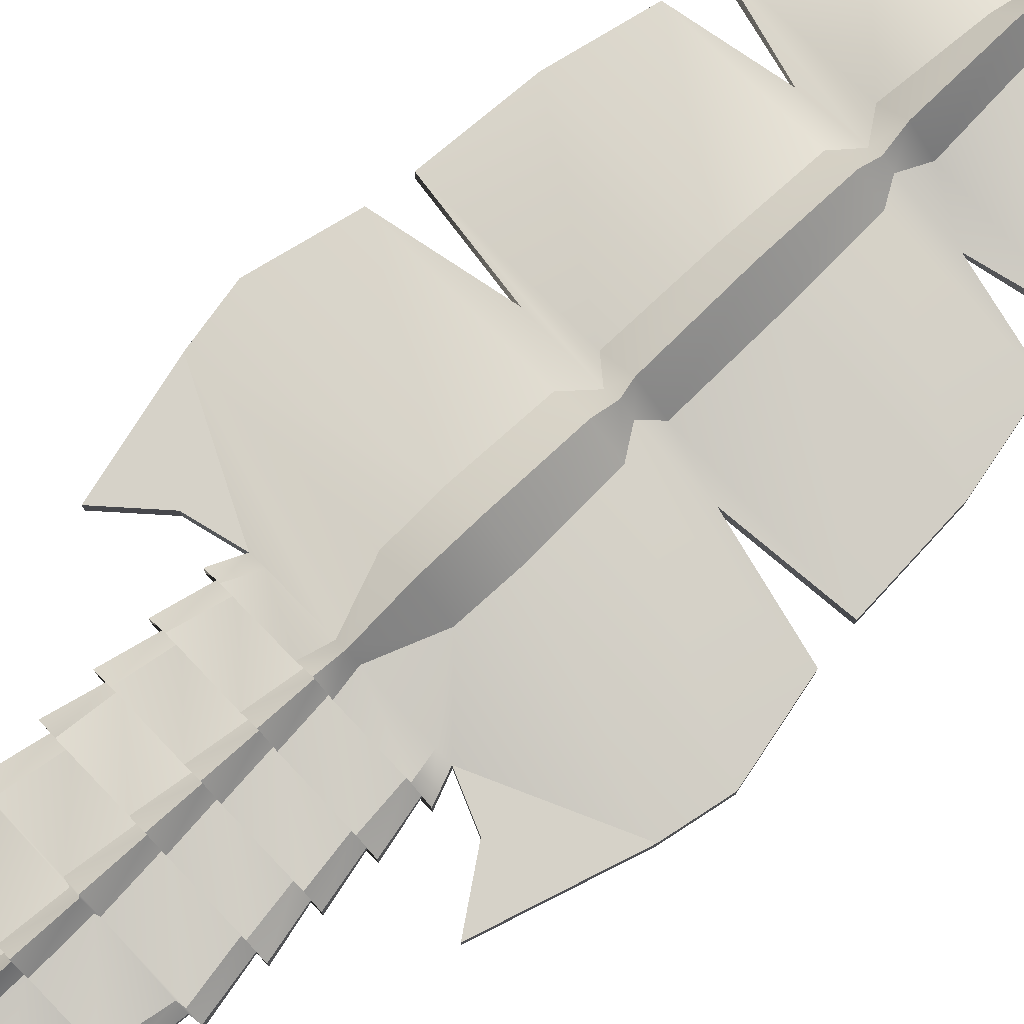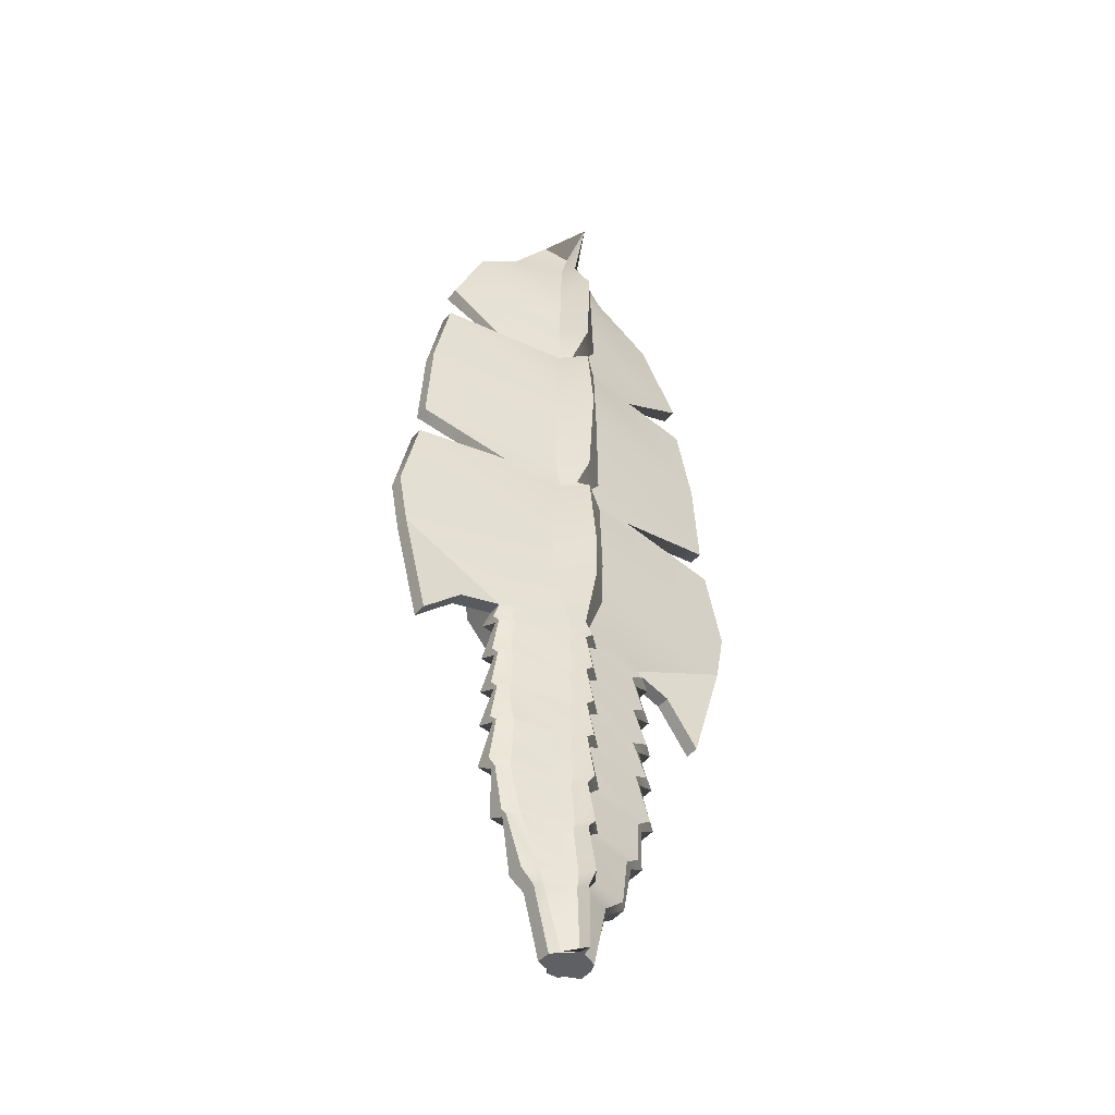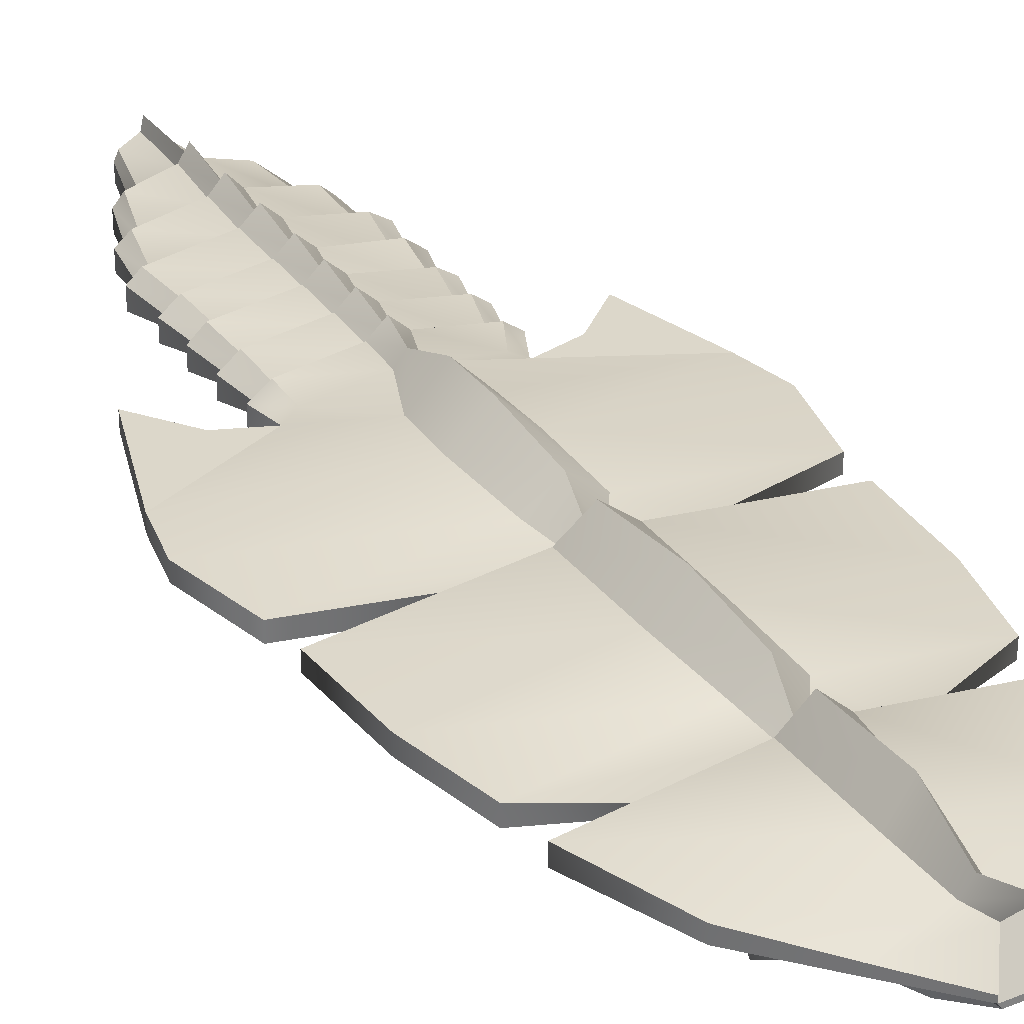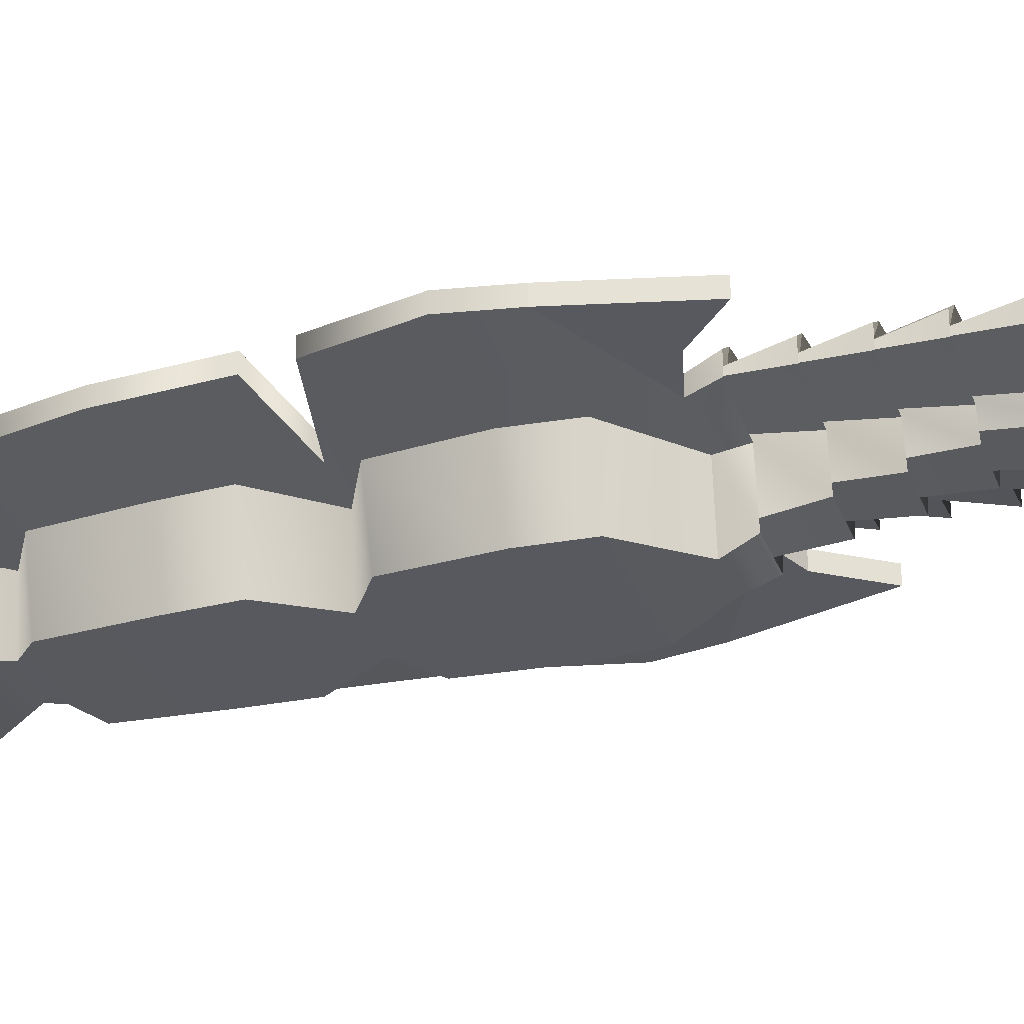
<metadata>
{"format":"obj","ext":"obj","renderer":"f3d","projection":"perspective","resolution":1024,"background":"white","views":[{"elev":78.4,"azim":-133.6,"up":"+Y"},{"elev":-44.6,"azim":143.9,"up":"+Z"},{"elev":30.7,"azim":-29.2,"up":"+Y"},{"elev":-30.4,"azim":108.4,"up":"+Y"}]}
</metadata>
<code>
g default
v -0.1042 -0.008149 -1.149
v 0.1722 -0.008149 -1.149
v -0.3866 -0.008149 -0.8155
v 0.4546 -0.008149 -0.8155
v -0.4079 -0.008149 -0.4821
v 0.4759 -0.008149 -0.4821
v -0.3683 -0.008149 0.03332
v 0.4363 -0.008149 0.03332
v -0.1399 -0.008149 0.1845
v 0.2079 -0.008149 0.1845
v -0.3584 -0.008149 0.5179
v 0.4264 -0.008149 0.5179
v -0.3453 -0.008149 0.8512
v 0.4133 -0.008149 0.8512
v -0.307 -0.008149 1.367
v 0.375 -0.008149 1.367
v -0.1145 0.03766 1.518
v 0.1825 0.03766 1.518
v -0.3247 -0.01255 1.851
v 0.3927 -0.01255 1.851
v -0.2175 0.1784 2.185
v 0.2855 0.1784 2.185
v -0.09991 0.2059 2.518
v 0.1679 0.2059 2.518
v -0.05703 0.2639 2.654
v 0.125 0.2639 2.654
v -0.1076 0.447 2.851
v 0.1756 0.447 2.851
v -0.3587 0.4383 2.518
v 0.4267 0.4383 2.518
v -0.7034 0.4932 2.185
v 0.7714 0.4932 2.185
v -0.9426 0.5311 1.628
v 1.011 0.5311 1.628
v -0.4015 0.423 1.518
v 0.4695 0.423 1.518
v -0.966 0.5216 1.367
v 1.034 0.5216 1.367
v -1.078 0.5216 0.8512
v 1.146 0.5216 0.8512
v -1.117 0.5216 0.2564
v 1.185 0.5216 0.2564
v -0.476 0.5216 0.1845
v 0.544 0.5216 0.1845
v -1.146 0.5216 0.03332
v 1.214 0.5216 0.03332
v -1.262 0.5216 -0.4821
v 1.33 0.5216 -0.4821
v -1.199 0.5216 -0.8155
v 1.267 0.5216 -0.8155
v -0.4991 0.5216 -1.149
v 0.5605 0.5216 -1.149
v 0.1568 0.3895 2.851
v -0.0888 0.3895 2.851
v 0.2204 0.3895 -1.149
v -0.1524 0.3895 -1.149
v 0.6013 0.3895 -0.8155
v 0.63 0.3895 -0.4821
v 0.5767 0.3895 0.03332
v 0.2686 0.3895 0.1845
v 0.5634 0.3895 0.5179
v 0.5457 0.3895 0.8512
v 0.494 0.3895 1.367
v 0.2344 0.3895 1.518
v 0.5178 0.3895 1.851
v 0.3733 0.3895 2.185
v 0.2146 0.3895 2.518
v -0.5333 0.3895 -0.8155
v -0.562 0.3895 -0.4821
v -0.5087 0.3895 0.03332
v -0.2006 0.3895 0.1845
v -0.4954 0.3895 0.5179
v -0.4777 0.3895 0.8512
v -0.426 0.3895 1.367
v -0.1663 0.3895 1.518
v -0.4498 0.3895 1.851
v -0.3053 0.3895 2.185
v -0.1466 0.3895 2.518
v 0.1756 0.419 2.851
v -0.1076 0.4161 2.851
v -0.4991 0.4253 -1.149
v 0.5605 0.4253 -1.149
v 1.267 0.4253 -0.8155
v 1.33 0.4253 -0.4821
v 1.214 0.4253 0.03332
v 0.544 0.4253 0.1845
v 1.185 0.4253 0.2564
v 1.146 0.4253 0.8512
v 1.034 0.4253 1.367
v 0.4695 0.3768 1.518
v 1.011 0.43 1.628
v 0.7714 0.4113 2.185
v 0.4267 0.3843 2.518
v -1.199 0.4253 -0.8155
v -1.262 0.4253 -0.4821
v -1.146 0.4253 0.03332
v -0.476 0.4253 0.1845
v -1.117 0.4253 0.2564
v -1.078 0.4253 0.8512
v -0.966 0.4253 1.367
v -0.4015 0.3768 1.518
v -0.9426 0.43 1.628
v -0.7034 0.4113 2.185
v -0.3587 0.3843 2.518
v 0.8445 0.4253 -1.225
v 1.102 0.4253 -1.466
v 0.8445 0.5216 -1.225
v 1.102 0.5216 -1.466
v -0.755 0.4253 -1.25
v -0.9757 0.4253 -1.557
v -0.9757 0.5216 -1.557
v -0.755 0.5216 -1.25
v 0.034 0.7819 1.628
v 0.034 0.8021 2.185
v 0.0373 0.5883 1.518
v 0.034 0.7725 1.367
v 0.034 0.8305 0.8512
v 0.034 0.7725 0.2564
v 0.034 0.628 0.1845
v 0.034 0.7725 0.03332
v 0.034 0.8305 -0.4821
v 0.034 0.8305 -0.8155
v 0.034 0.7079 -1.149
v 0.034 0.6315 2.518
v 0.034 0.7559 2.851
v 0.09671 0.634 -1.149
v 0.05591 0.5594 2.679
v 0.09477 0.5507 2.518
v 0.1481 0.6056 2.185
v 0.1851 0.6435 1.628
v 0.1019 0.5354 1.518
v 0.1887 0.634 1.367
v 0.2061 0.634 0.8512
v 0.2121 0.634 0.2564
v 0.1129 0.5465 0.1845
v 0.2166 0.634 0.03332
v 0.2345 0.634 -0.4821
v 0.2248 0.634 -0.8155
v -0.08012 0.6056 2.185
v -0.1171 0.6435 1.628
v -0.03288 0.5354 1.518
v -0.1207 0.634 1.367
v -0.1381 0.634 0.8512
v -0.1441 0.634 0.2564
v -0.04492 0.5465 0.1845
v -0.1486 0.634 0.03332
v -0.1665 0.634 -0.4821
v -0.1568 0.634 -0.8155
v -0.0287 0.634 -1.149
v 0.0121 0.5594 2.679
v -0.02676 0.5507 2.518
v -0.1207 0.06052 -1.307
v -0.1748 0.3969 -1.307
v 0.2436 0.3969 -1.307
v 0.1895 0.06052 -1.307
v -0.5639 0.4394 -1.307
v 0.6252 0.4394 -1.307
v 0.6252 0.5538 -1.307
v 0.13 0.6872 -1.307
v -0.5639 0.5538 -1.307
v -0.06121 0.6872 -1.307
v 0.03441 0.7749 -1.307
v -0.1042 0.1275 -1.278
v -0.1524 0.4493 -1.278
v 0.2204 0.4493 -1.278
v 0.1722 0.1275 -1.278
v -0.4991 0.4852 -1.278
v 0.5605 0.4852 -1.278
v 0.5605 0.5216 -1.278
v 0.09671 0.634 -1.278
v -0.4991 0.5216 -1.278
v -0.0287 0.634 -1.278
v 0.034 0.7079 -1.278
v -0.1207 0.1583 -1.572
v -0.1748 0.3969 -1.572
v 0.2436 0.3969 -1.572
v 0.1895 0.1583 -1.572
v -0.5639 0.4394 -1.572
v 0.6252 0.4394 -1.572
v 0.6252 0.5538 -1.572
v 0.13 0.6872 -1.572
v -0.5639 0.5538 -1.572
v -0.06121 0.6872 -1.572
v 0.03441 0.7749 -1.572
v -0.1042 0.2253 -1.543
v -0.1524 0.4493 -1.543
v 0.2204 0.4493 -1.543
v 0.1722 0.2253 -1.543
v -0.4991 0.4852 -1.543
v 0.5605 0.4852 -1.543
v 0.5605 0.5216 -1.543
v 0.09671 0.634 -1.543
v -0.4991 0.5216 -1.543
v -0.0287 0.634 -1.543
v 0.034 0.7079 -1.543
v -0.1207 0.2064 -1.839
v -0.1748 0.3969 -1.839
v 0.2436 0.3969 -1.839
v 0.1895 0.2064 -1.839
v -0.5639 0.4394 -1.839
v 0.6252 0.4394 -1.839
v 0.6252 0.5538 -1.839
v 0.13 0.6872 -1.839
v -0.5639 0.5538 -1.839
v -0.06121 0.6872 -1.839
v 0.03441 0.7749 -1.839
v -0.1042 0.2734 -1.813
v -0.1524 0.4493 -1.813
v 0.2204 0.4493 -1.813
v 0.1722 0.2734 -1.813
v -0.4991 0.4852 -1.813
v 0.5605 0.4852 -1.813
v 0.5605 0.5216 -1.813
v 0.09671 0.634 -1.813
v -0.4991 0.5216 -1.813
v -0.0287 0.634 -1.813
v 0.034 0.7079 -1.813
v -0.1207 0.2679 -2.1
v -0.1748 0.3969 -2.1
v 0.2436 0.3969 -2.1
v 0.1895 0.2679 -2.1
v -0.5639 0.4394 -2.1
v 0.6252 0.4394 -2.1
v 0.6252 0.5538 -2.1
v 0.13 0.6872 -2.1
v -0.5639 0.5538 -2.1
v -0.06121 0.6872 -2.1
v 0.03441 0.7749 -2.1
v -0.1042 0.3349 -2.07
v -0.1524 0.4493 -2.07
v 0.2204 0.4493 -2.07
v 0.1722 0.3349 -2.07
v -0.4991 0.4852 -2.07
v 0.5605 0.4852 -2.07
v 0.5605 0.5216 -2.07
v 0.09671 0.634 -2.07
v -0.4991 0.5216 -2.07
v -0.0287 0.634 -2.07
v 0.034 0.7079 -2.07
v -0.1207 0.2939 -2.409
v -0.1748 0.3969 -2.409
v 0.2436 0.3969 -2.409
v 0.1895 0.2939 -2.409
v -0.5639 0.4394 -2.409
v 0.6252 0.4394 -2.409
v 0.6252 0.5538 -2.409
v 0.13 0.6872 -2.409
v -0.5639 0.5538 -2.409
v -0.06121 0.6872 -2.409
v 0.03441 0.7749 -2.409
v -0.1042 0.3609 -2.418
v -0.1524 0.4493 -2.418
v 0.2204 0.4493 -2.418
v 0.1722 0.3609 -2.418
v -0.4991 0.4852 -2.418
v 0.5605 0.4852 -2.418
v 0.5605 0.5216 -2.418
v 0.09671 0.634 -2.418
v -0.4991 0.5216 -2.418
v -0.0287 0.634 -2.418
v 0.034 0.7079 -2.418
v -0.0966 0.2939 -2.733
v -0.1421 0.3969 -2.733
v 0.2097 0.3969 -2.733
v 0.1642 0.2939 -2.733
v -0.4693 0.4394 -2.733
v 0.5307 0.4394 -2.733
v 0.5307 0.5538 -2.733
v 0.1142 0.6872 -2.733
v -0.4693 0.5538 -2.733
v -0.0466 0.6872 -2.733
v 0.03381 0.7749 -2.733
v -0.08273 0.3609 -2.726
v -0.1233 0.4493 -2.726
v 0.1902 0.4493 -2.726
v 0.1497 0.3609 -2.726
v -0.4148 0.4852 -2.726
v 0.4762 0.4852 -2.726
v 0.4762 0.5216 -2.726
v 0.08621 0.634 -2.726
v -0.4148 0.5216 -2.726
v -0.01926 0.634 -2.726
v 0.03347 0.7079 -2.726
v -0.06047 0.2939 -3.072
v -0.09307 0.3969 -3.072
v 0.1589 0.3969 -3.072
v 0.1263 0.2939 -3.072
v -0.3274 0.4394 -3.072
v 0.3888 0.4394 -3.072
v 0.3888 0.5538 -3.072
v 0.09052 0.6872 -3.072
v -0.3274 0.5538 -3.072
v -0.02466 0.6872 -3.072
v 0.03293 0.7749 -3.072
v -0.03278 0.3609 -3.128
v -0.05547 0.3895 -3.128
v 0.12 0.3895 -3.128
v 0.09727 0.3609 -3.128
v -0.2186 0.4253 -3.128
v 0.28 0.4253 -3.128
v 0.28 0.5216 -3.128
v 0.06175 0.634 -3.128
v -0.2186 0.5216 -3.128
v 0.002743 0.634 -3.128
v 0.03225 0.7079 -3.128
v -0.006371 0.3609 -3.538
v -0.01962 0.3895 -3.538
v 0.08282 0.3895 -3.538
v 0.06957 0.3609 -3.538
v -0.1149 0.4253 -3.538
v 0.1763 0.4253 -3.538
v 0.1763 0.5216 -3.538
v 0.04883 0.634 -3.538
v -0.1149 0.5216 -3.538
v 0.01437 0.634 -3.538
v 0.0316 0.7079 -3.538
v -1.087 0.4253 -1.186
v -1.087 0.5216 -1.186
v 0.1332 0.5778 -3.547
v 0.4636 0.5778 -1.149
v 0.5311 0.6205 -1.307
v 0.4708 0.5641 -1.281
v 0.533 0.6205 -1.569
v 0.4814 0.5641 -1.544
v 0.5224 0.6205 -1.838
v 0.503 0.5654 -1.811
v 0.5207 0.6345 -2.103
v 0.4688 0.5778 -2.07
v 0.5179 0.6205 -2.409
v 0.4828 0.5666 -2.416
v 0.4554 0.6205 -2.735
v 0.401 0.5663 -2.723
v 0.3179 0.6205 -3.074
v 0.2359 0.5525 -3.12
v -0.4574 0.6339 -1.305
v -0.4244 0.5778 -1.279
v -0.459 0.6339 -1.571
v -0.4269 0.5778 -1.545
v -0.476 0.6339 -1.837
v -0.4152 0.5778 -1.815
v -0.4632 0.6339 -2.098
v -0.4284 0.5778 -2.071
v -0.4904 0.6205 -2.408
v -0.4401 0.5672 -2.418
v -0.3896 0.6205 -2.733
v -0.3491 0.567 -2.726
v -0.27 0.6205 -3.072
v -0.1799 0.5778 -3.131
v -0.09229 0.5778 -3.536
v -0.4214 0.5778 -1.151
v 1.185 0.4253 -1.141
v 1.185 0.5216 -1.141
g pCube1
f 3 1 2 4
f 5 3 4 6
f 7 5 6 8
f 9 7 8 10
f 11 9 10 12
f 13 11 12 14
f 15 13 14 16
f 17 15 16 18
f 19 17 18 20
f 21 19 20 22
f 23 21 22 24
f 25 23 24 26
f 64 65 20 18
f 16 63 64 18
f 14 62 63 16
f 12 61 62 14
f 60 61 12 10
f 8 59 60 10
f 6 58 59 8
f 4 57 58 6
f 55 57 4 2
f 306 307 308 309
f 3 68 56 1
f 69 68 3 5
f 70 69 5 7
f 71 70 7 9
f 11 72 71 9
f 73 72 11 13
f 74 73 13 15
f 75 74 15 17
f 19 76 75 17
f 77 76 19 21
f 24 67 53 26
f 22 66 67 24
f 20 65 66 22
f 91 92 66 65
f 90 91 65 64
f 89 90 64 63
f 88 89 63 62
f 87 88 62 61
f 86 87 61 60
f 85 86 60 59
f 84 85 59 58
f 96 95 69 70
f 97 96 70 71
f 98 97 71 72
f 99 98 72 73
f 100 99 73 74
f 101 100 74 75
f 102 101 75 76
f 103 102 76 77
f 78 77 21 23
f 54 78 23 25
f 25 26 53 54
f 66 92 93 67
f 104 103 77 78
f 67 93 79 53
f 80 104 78 54
f 80 54 53 79
f 48 46 85 84
f 46 44 86 85
f 44 42 87 86
f 42 40 88 87
f 40 38 89 88
f 36 90 89 38
f 91 90 36 34
f 32 92 91 34
f 30 93 92 32
f 30 28 79 93
f 128 127 28 30
f 129 128 30 32
f 130 129 32 34
f 131 130 34 36
f 132 131 36 38
f 133 132 38 40
f 134 133 40 42
f 135 134 42 44
f 136 135 44 46
f 137 136 46 48
f 45 47 95 96
f 43 45 96 97
f 41 43 97 98
f 39 41 98 99
f 37 39 99 100
f 100 101 35 37
f 35 101 102 33
f 102 103 31 33
f 103 104 29 31
f 139 140 33 31
f 140 141 35 33
f 141 142 37 35
f 142 143 39 37
f 143 144 41 39
f 144 145 43 41
f 145 146 45 43
f 146 147 47 45
f 150 151 29 27
f 151 139 31 29
f 29 104 80 27
f 125 150 27 80 79 28 127
f 127 128 124 125
f 128 129 114 124
f 129 130 113 114
f 113 130 131 115
f 131 132 116 115
f 132 133 117 116
f 133 134 118 117
f 118 134 135 119
f 135 136 120 119
f 136 137 121 120
f 151 150 125 124
f 139 151 124 114
f 140 139 114 113
f 141 140 113 115
f 142 141 115 116
f 143 142 116 117
f 144 143 117 118
f 145 144 118 119
f 146 145 119 120
f 147 146 120 121
f 148 147 121 122
f 1 56 153 152
f 55 2 155 154
f 2 1 152 155
f 152 153 164 163
f 154 155 166 165
f 155 152 163 166
f 153 156 167 164
f 157 154 165 168
f 163 164 175 174
f 165 166 177 176
f 166 163 174 177
f 164 167 178 175
f 168 165 176 179
f 174 175 186 185
f 176 177 188 187
f 177 174 185 188
f 175 178 189 186
f 179 176 187 190
f 185 186 197 196
f 187 188 199 198
f 188 185 196 199
f 186 189 200 197
f 190 187 198 201
f 196 197 208 207
f 198 199 210 209
f 199 196 207 210
f 197 200 211 208
f 201 198 209 212
f 207 208 219 218
f 209 210 221 220
f 210 207 218 221
f 208 211 222 219
f 212 209 220 223
f 218 219 230 229
f 220 221 232 231
f 221 218 229 232
f 219 222 233 230
f 223 220 231 234
f 229 230 241 240
f 231 232 243 242
f 232 229 240 243
f 230 233 244 241
f 234 231 242 245
f 240 241 252 251
f 242 243 254 253
f 243 240 251 254
f 241 244 255 252
f 245 242 253 256
f 251 252 263 262
f 253 254 265 264
f 254 251 262 265
f 252 255 266 263
f 256 253 264 267
f 262 263 274 273
f 264 265 276 275
f 265 262 273 276
f 263 266 277 274
f 267 264 275 278
f 273 274 285 284
f 275 276 287 286
f 276 273 284 287
f 274 277 288 285
f 278 275 286 289
f 284 285 296 295
f 286 287 298 297
f 287 284 295 298
f 285 288 299 296
f 289 286 297 300
f 295 296 307 306
f 297 298 309 308
f 298 295 306 309
f 112 109 110 111
f 69 95 94 68
f 95 47 49 94
f 68 94 81 56
f 109 81 94 317
f 318 317 94 49
f 147 148 49 47
f 153 56 81 156
f 318 112 111
f 317 318 111 110
f 109 317 110
f 121 137 138 122
f 123 122 138 126
f 320 321 159 126
f 123 126 159 162
f 321 322 170 159
f 158 157 168 169
f 173 162 159 170
f 322 323 181 170
f 180 169 168 179
f 173 170 181 184
f 323 324 192 181
f 180 179 190 191
f 195 184 181 192
f 324 325 203 192
f 202 191 190 201
f 195 192 203 206
f 325 326 214 203
f 202 201 212 213
f 217 206 203 214
f 326 327 225 214
f 224 213 212 223
f 217 214 225 228
f 327 328 236 225
f 224 223 234 235
f 239 228 225 236
f 328 329 247 236
f 246 235 234 245
f 239 236 247 250
f 329 330 258 247
f 246 245 256 257
f 261 250 247 258
f 330 331 269 258
f 268 257 256 267
f 261 258 269 272
f 331 332 280 269
f 268 267 278 279
f 283 272 269 280
f 332 333 291 280
f 290 279 278 289
f 283 280 291 294
f 333 334 302 291
f 301 290 289 300
f 305 294 291 302
f 322 321 158 169
f 323 322 169 180
f 324 323 180 191
f 325 324 191 202
f 326 325 202 213
f 327 326 213 224
f 328 327 224 235
f 329 328 235 246
f 330 329 246 257
f 331 330 257 268
f 332 331 268 279
f 333 332 279 290
f 334 333 290 301
f 311 308 307 310
f 123 149 148 122
f 161 149 123 162
f 167 156 160 171
f 335 336 171 160
f 161 162 173 172
f 167 171 182 178
f 336 337 182 171
f 183 172 173 184
f 189 178 182 193
f 337 338 193 182
f 183 184 195 194
f 189 193 204 200
f 338 339 204 193
f 205 194 195 206
f 211 200 204 215
f 339 340 215 204
f 205 206 217 216
f 211 215 226 222
f 340 341 226 215
f 227 216 217 228
f 233 222 226 237
f 341 342 237 226
f 227 228 239 238
f 233 237 248 244
f 342 343 248 237
f 249 238 239 250
f 255 244 248 259
f 343 344 259 248
f 249 250 261 260
f 255 259 270 266
f 344 345 270 259
f 271 260 261 272
f 277 266 270 281
f 345 346 281 270
f 271 272 283 282
f 277 281 292 288
f 346 347 292 281
f 293 282 283 294
f 288 292 303 299
f 347 348 303 292
f 293 294 305 304
f 296 299 310 307
f 311 300 297 308
f 310 299 303 314
f 348 349 314 303
f 315 304 305 316
f 318 49 51 112
f 51 81 109 112
f 148 149 350 51 49
f 156 81 51 160
f 350 335 160 51
f 302 334 319 313
f 311 312 301 300
f 305 302 313 316
f 312 319 334 301
f 312 311 310 314 349 315 316 313 319
f 335 350 149 161
f 336 335 161 172
f 337 336 172 183
f 338 337 183 194
f 339 338 194 205
f 340 339 205 216
f 341 340 216 227
f 342 341 227 238
f 343 342 238 249
f 344 343 249 260
f 345 344 260 271
f 346 345 271 282
f 347 346 282 293
f 348 347 293 304
f 349 348 304 315
f 108 106 105 107
f 83 84 58 57
f 82 83 57 55
f 83 82 105 351
f 82 55 154 157
f 84 83 50 48
f 352 351 106 108
f 50 138 137 48
f 105 82 52 107
f 107 52 50 352
f 126 138 50 52 320
f 52 82 157 158
f 321 320 52 158
f 351 105 106
f 107 352 108
f 351 352 50 83

</code>
